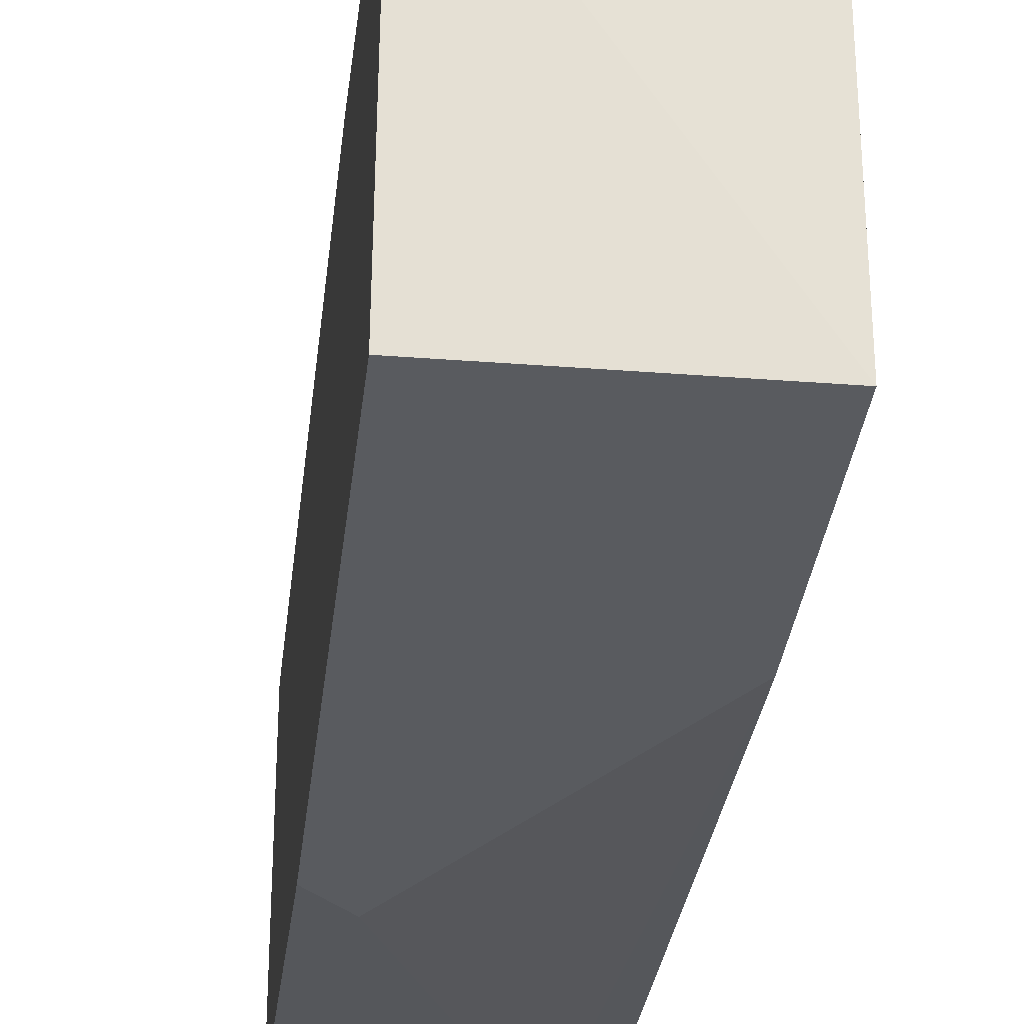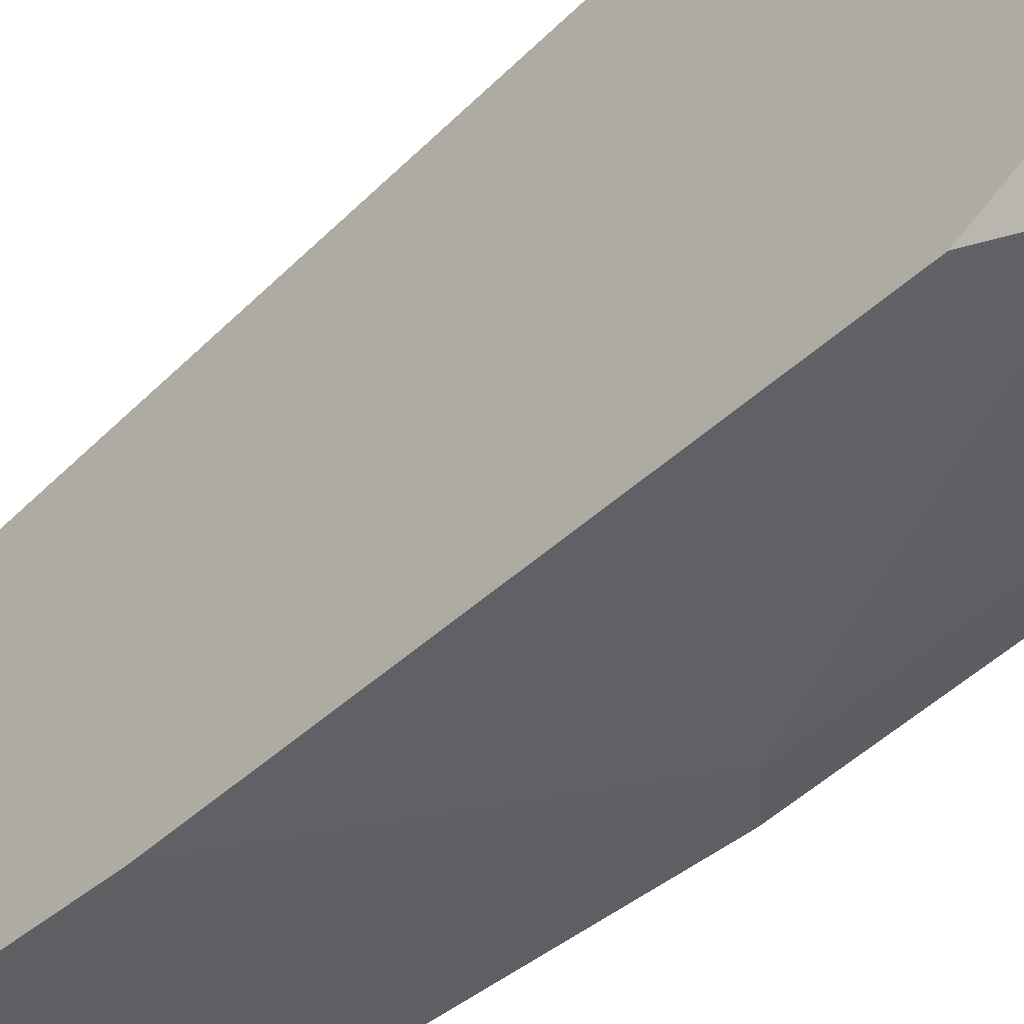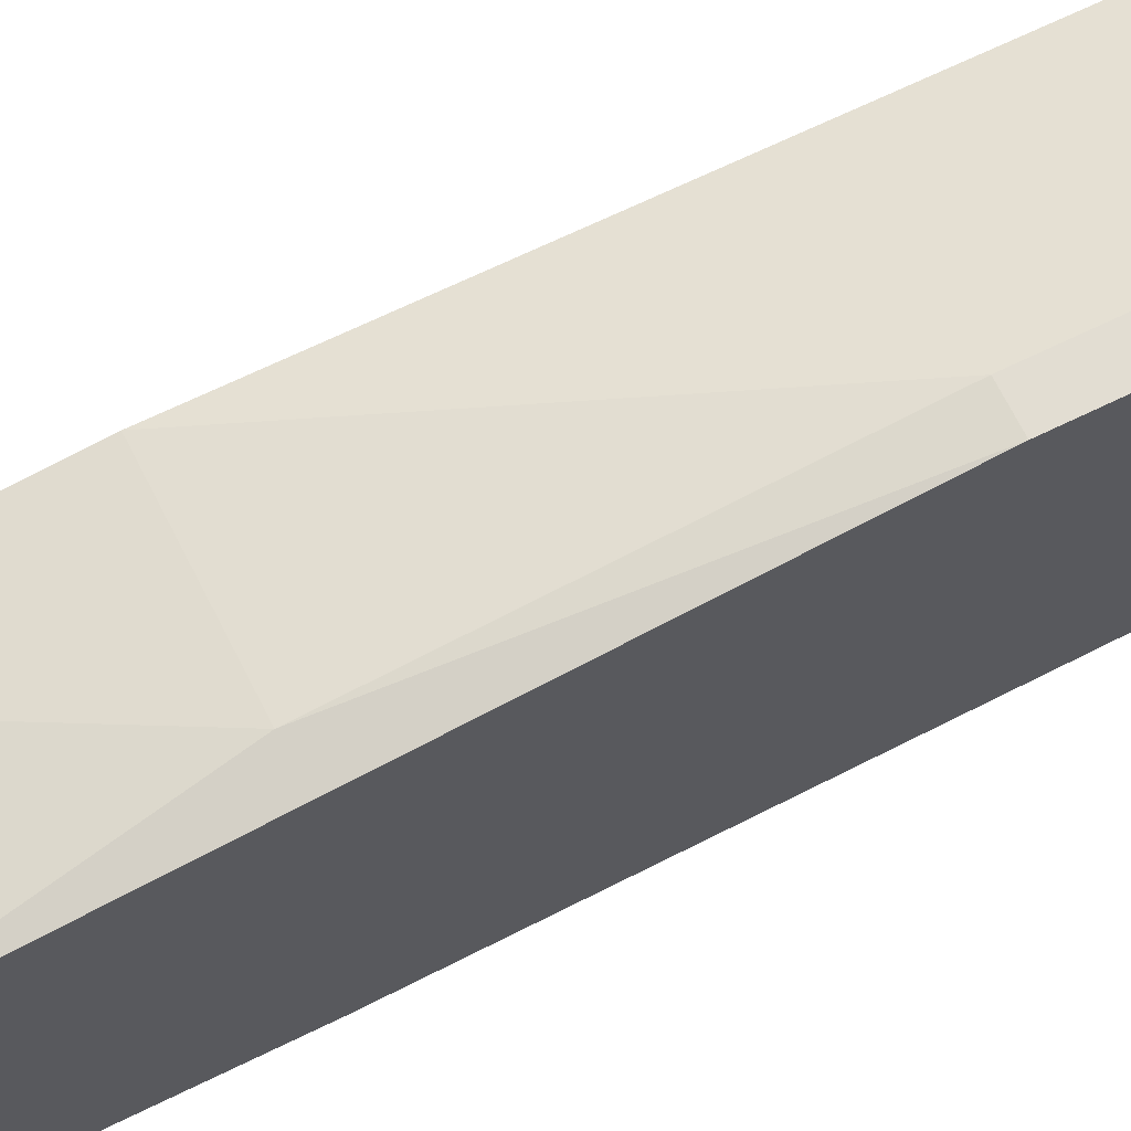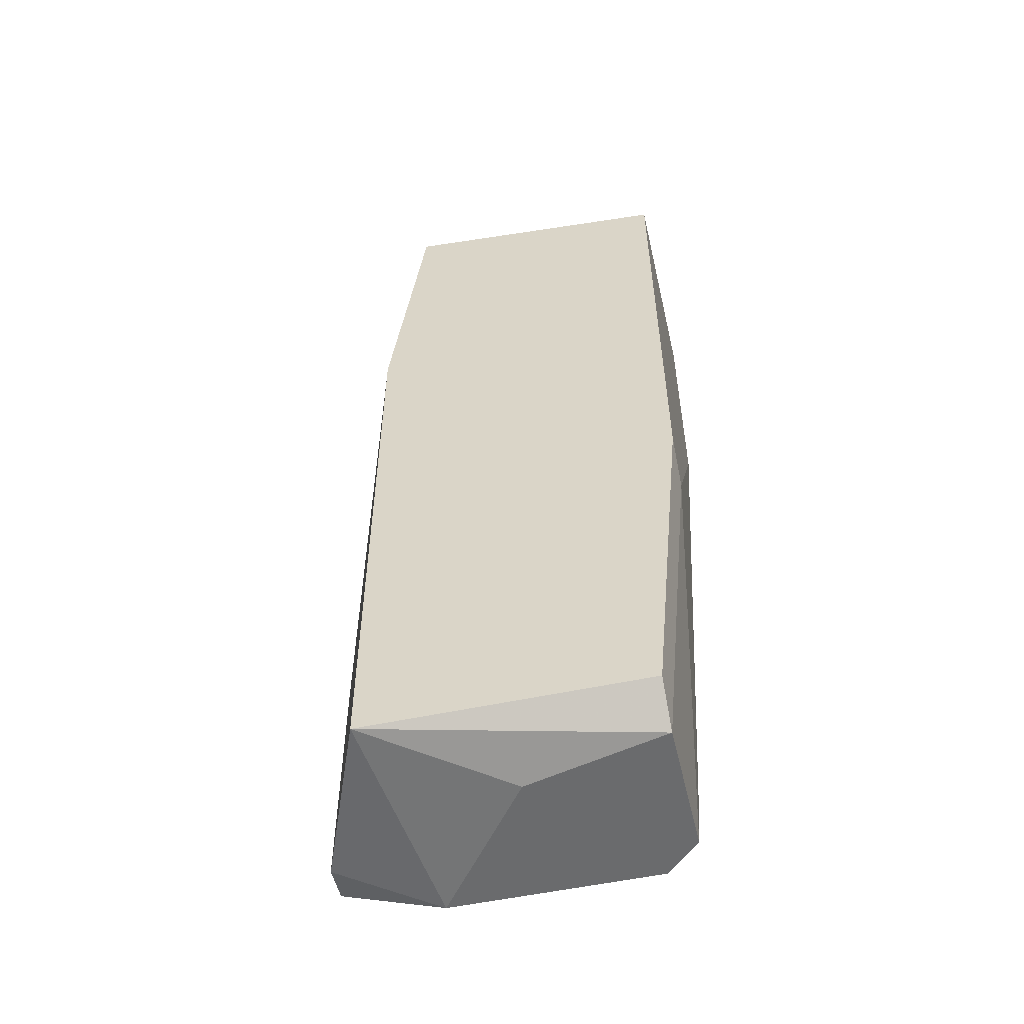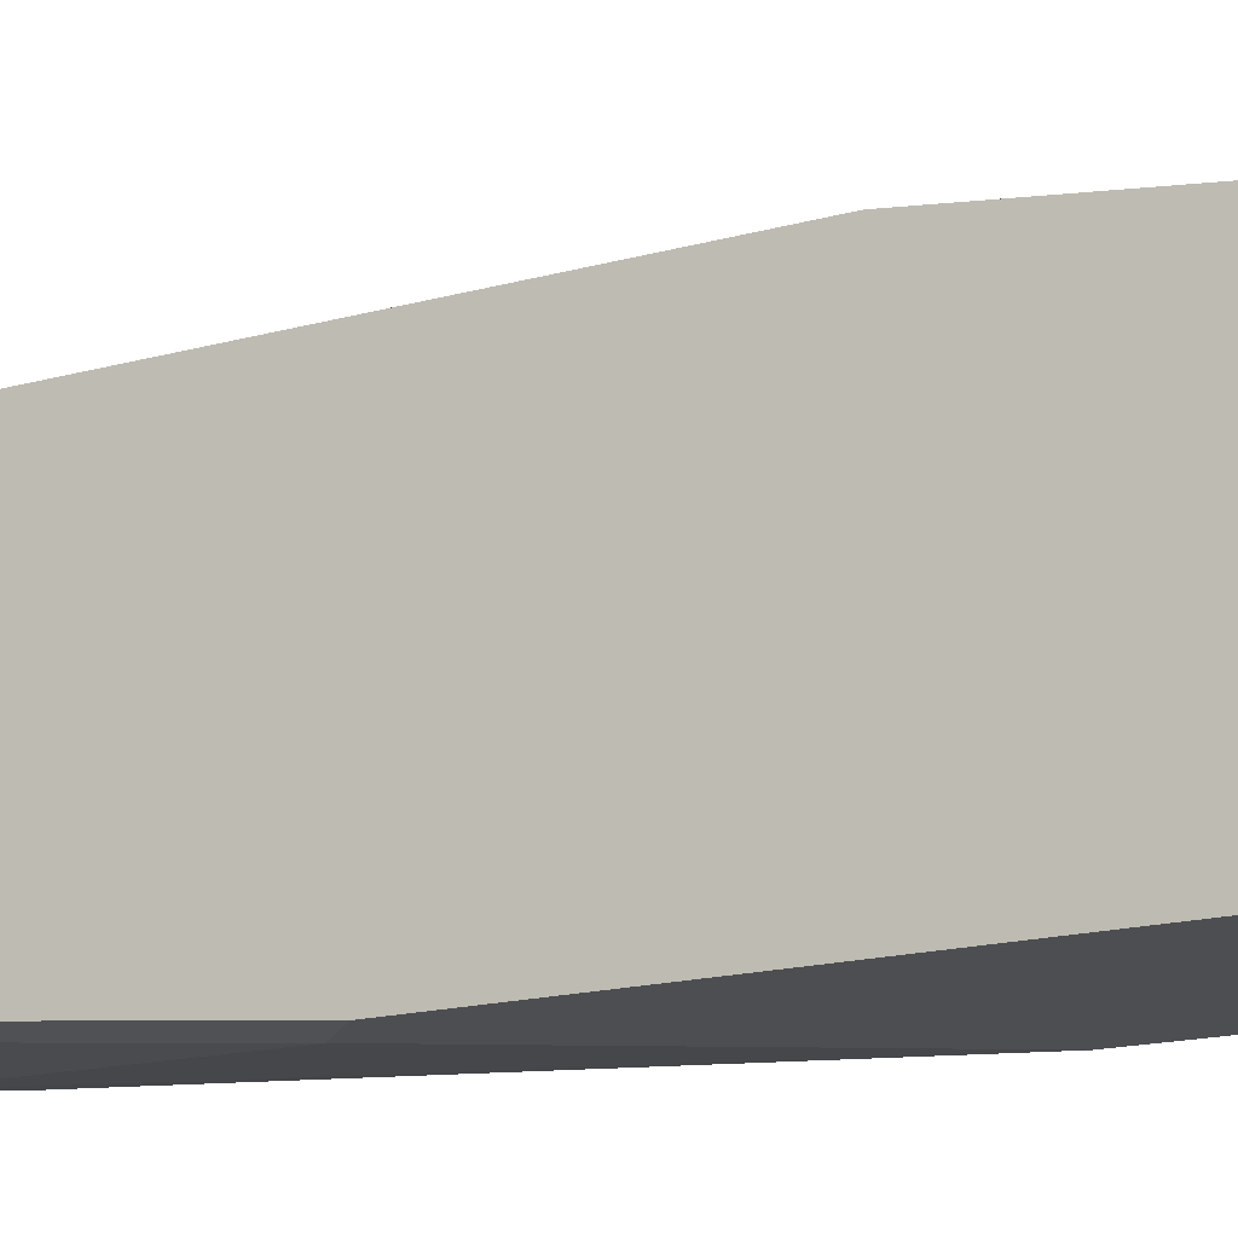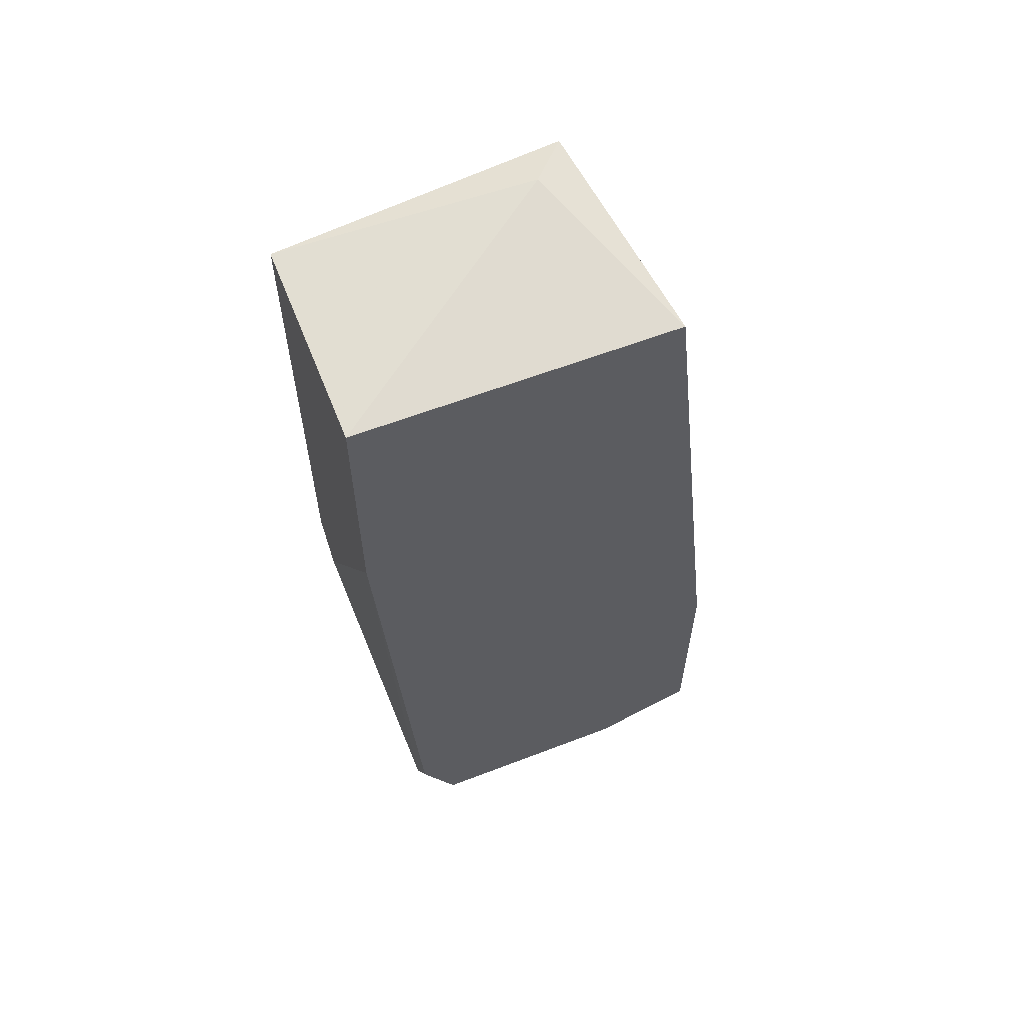
<metadata>
{"format":"obj","ext":"obj","renderer":"f3d","projection":"perspective","resolution":1024,"background":"white","views":[{"elev":-32.0,"azim":-6.3,"up":"+Y"},{"elev":-41.3,"azim":136.4,"up":"+Y"},{"elev":68.2,"azim":64.0,"up":"+Y"},{"elev":-53.2,"azim":-76.9,"up":"+Z"},{"elev":-16.9,"azim":-60.6,"up":"+Y"},{"elev":60.2,"azim":68.5,"up":"+Z"}]}
</metadata>
<code>
v -0.000964 -0.01564 -0.04868
v 0.003877 -0.0221 -0.04868
v 0.003877 -0.007574 -0.01963
v 0.003877 -0.00596 -0.03576
v 0.003877 -0.00596 -0.04706
v -0.004192 -0.0108 -0.006717
v -0.004192 -0.0221 -0.04706
v -0.004192 -0.02371 -0.03091
v -0.004192 -0.02371 -0.008327
v -0.004192 -0.009189 -0.01963
v -0.004192 -0.009189 -0.04706
v 0.005491 -0.02048 -0.04868
v 0.005491 -0.0108 -0.04868
v 0.005491 -0.0221 -0.04544
v 0.005491 -0.02371 -0.01963
v 0.005491 -0.02371 -0.008327
v 0.005491 -0.009189 -0.008327
v 0.005491 -0.00596 -0.03576
v 0.005491 -0.00596 -0.04706
v -0.002578 -0.01242 -0.006717
v -0.002578 -0.0221 -0.04868
v -0.002578 -0.02371 -0.03253
f 2 13 12
f 18 16 14
f 22 16 9
f 10 11 9
f 16 18 17
f 18 14 19
f 10 9 6
f 11 21 7
f 9 11 7
f 19 14 13
f 22 21 2
f 21 13 2
f 11 10 4
f 18 19 4
f 17 18 3
f 10 6 3
f 6 17 3
f 4 10 3
f 18 4 3
f 16 22 15
f 14 16 15
f 22 2 15
f 2 14 15
f 13 11 5
f 19 13 5
f 11 4 5
f 4 19 5
f 9 16 20
f 16 17 20
f 6 9 20
f 17 6 20
f 21 22 8
f 22 9 8
f 7 21 8
f 9 7 8
f 21 11 1
f 13 21 1
f 11 13 1
f 13 14 12
f 14 2 12

</code>
